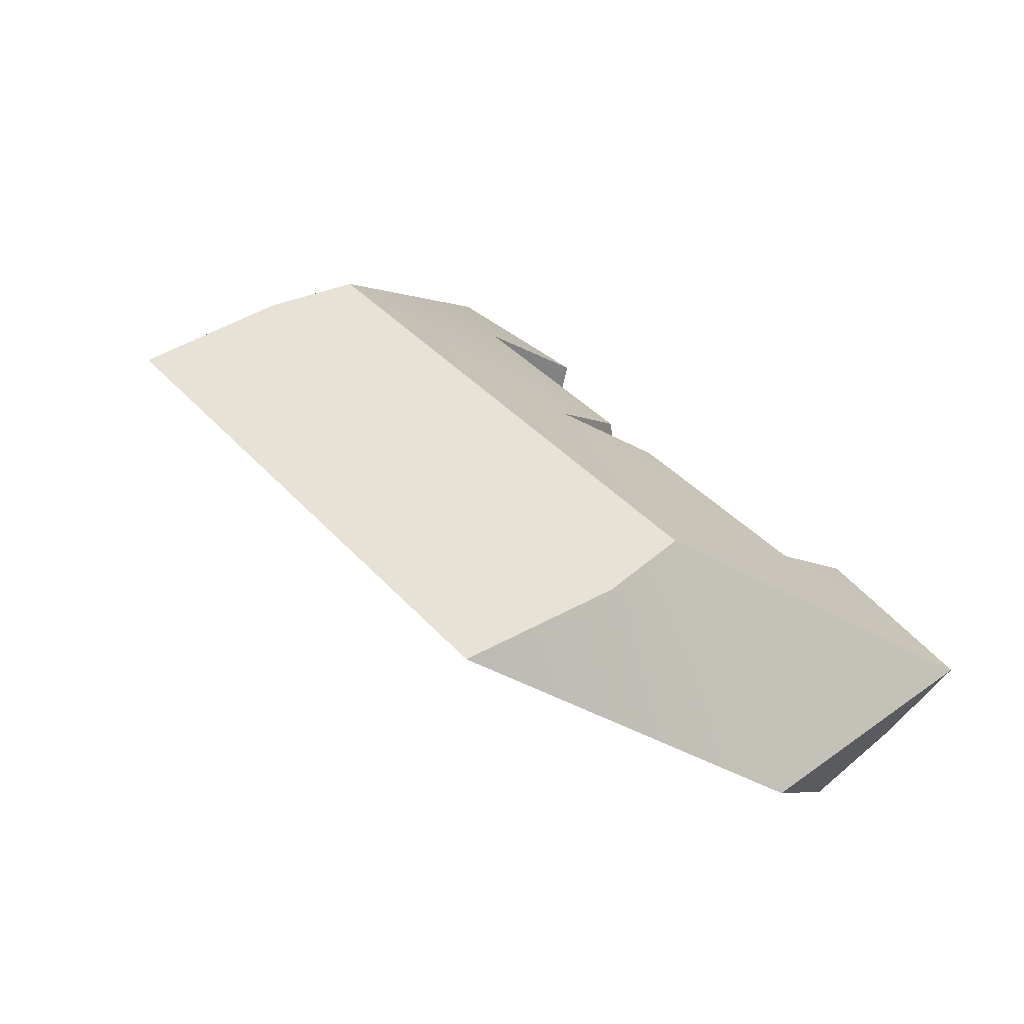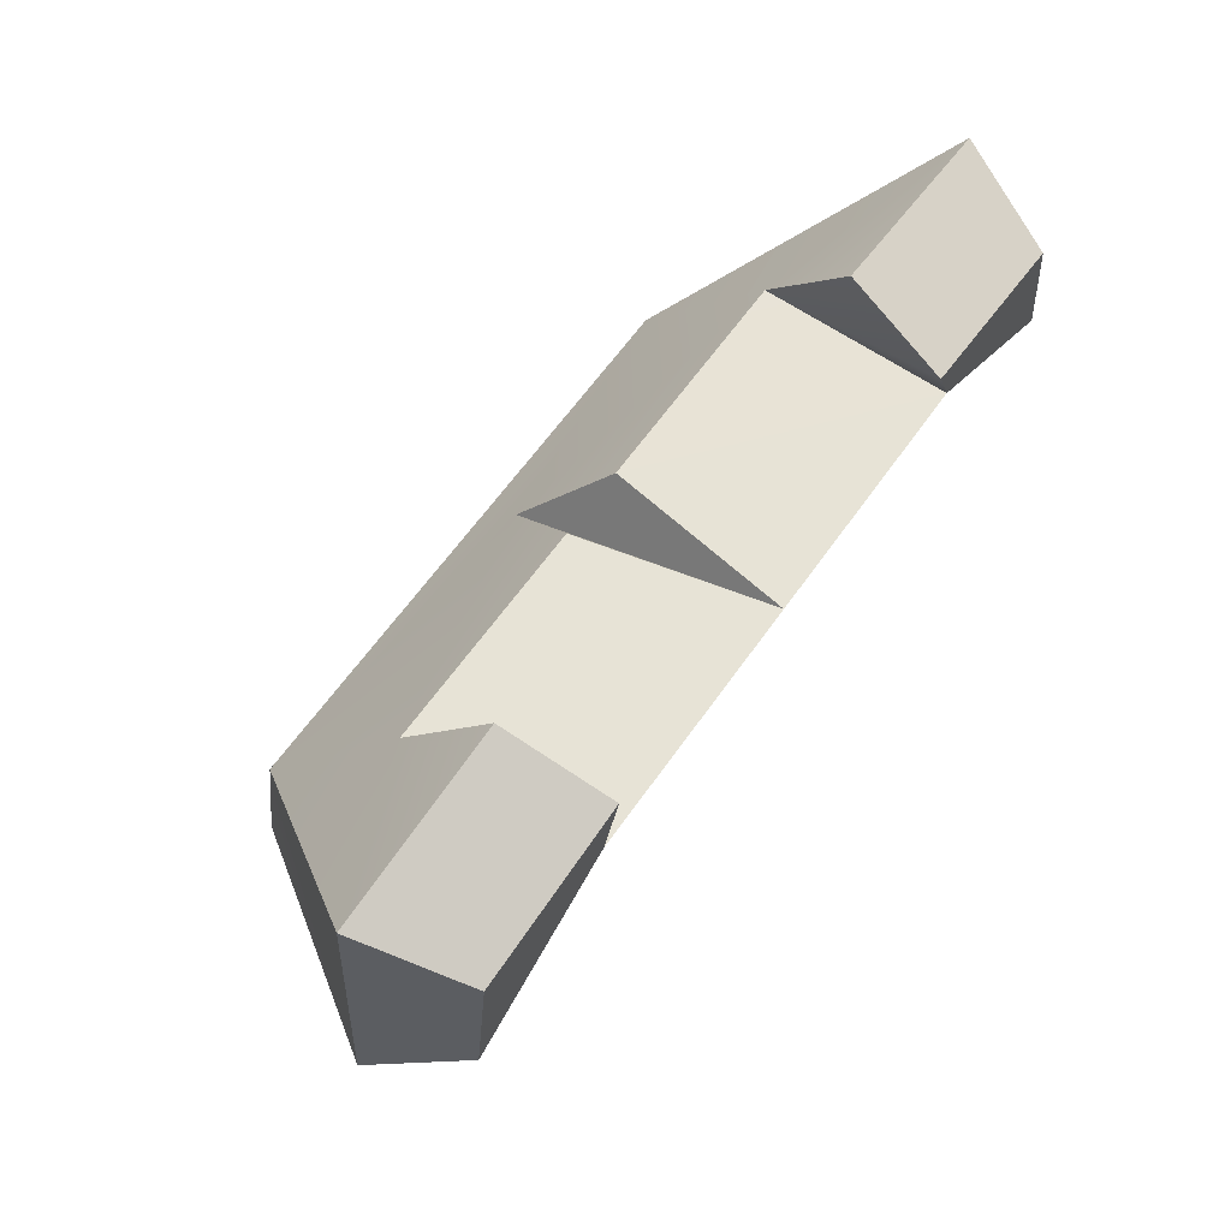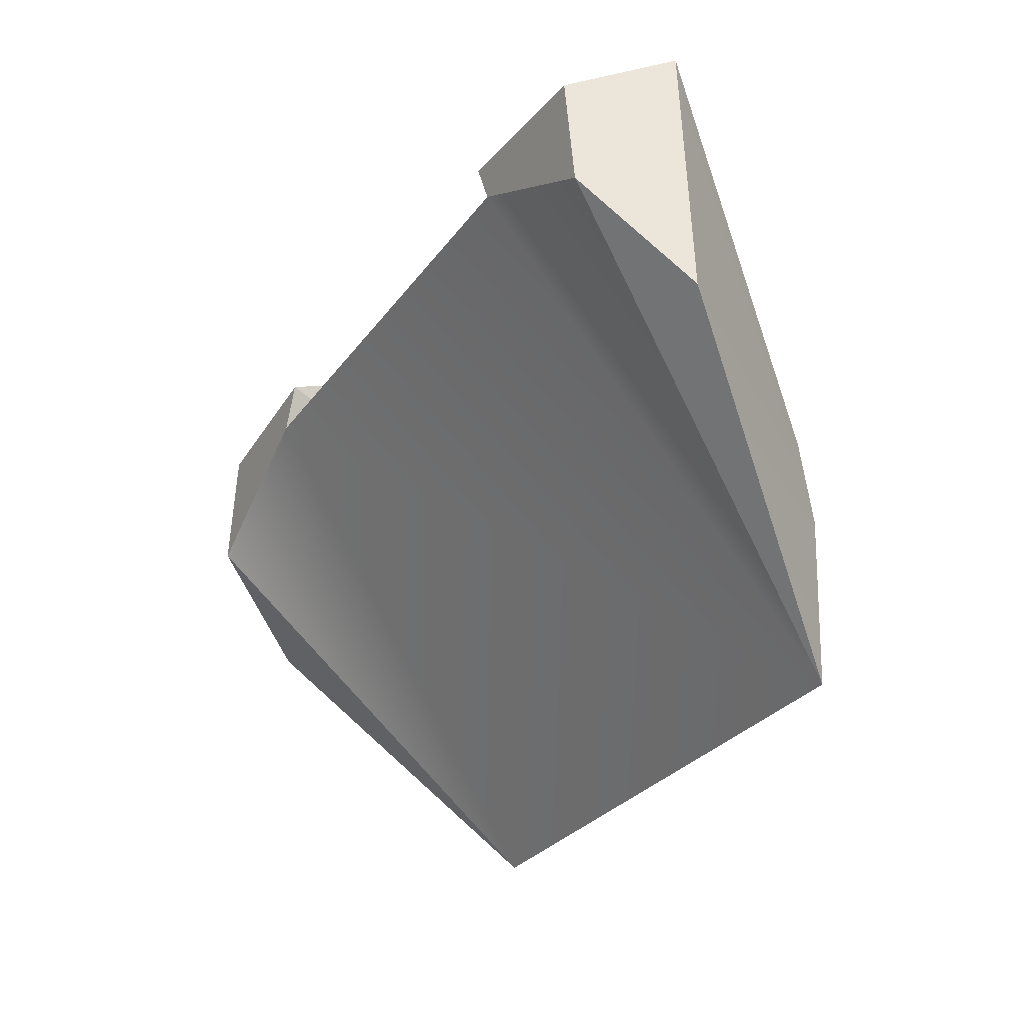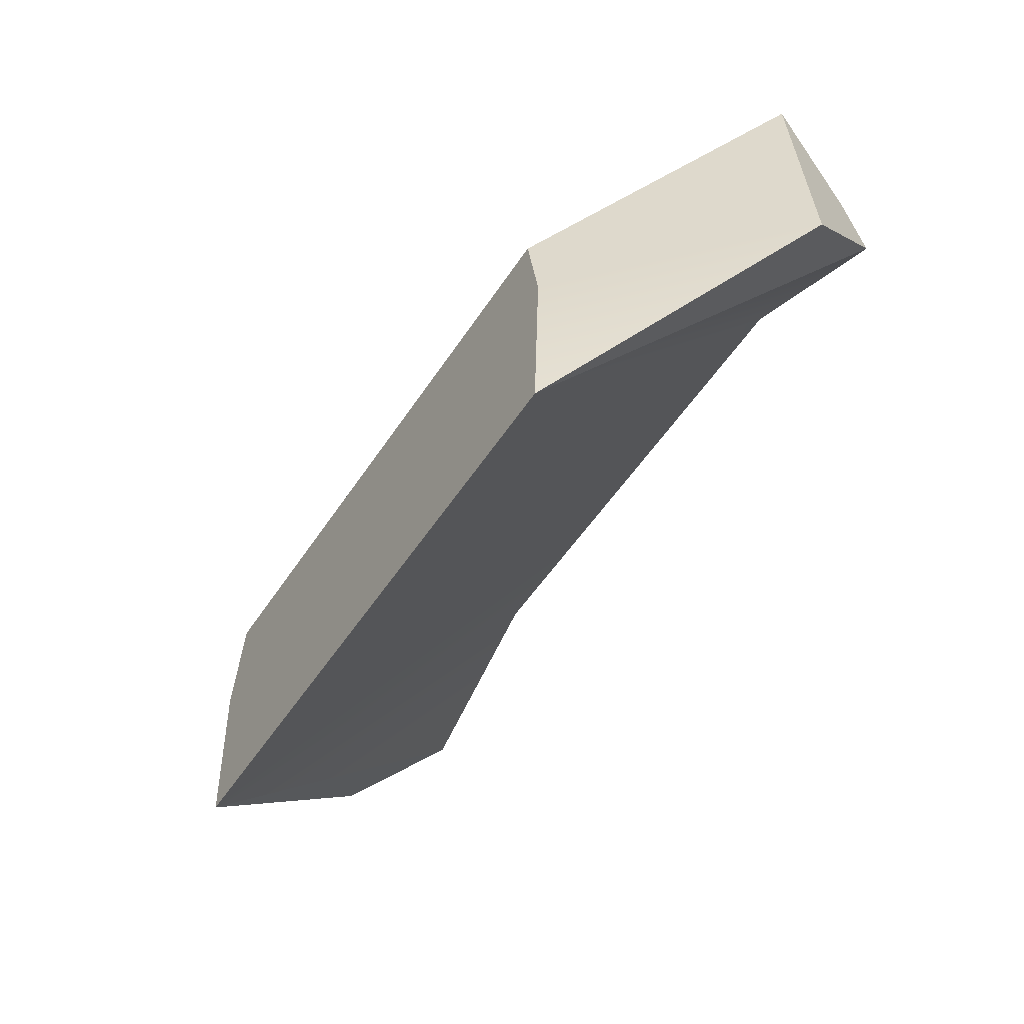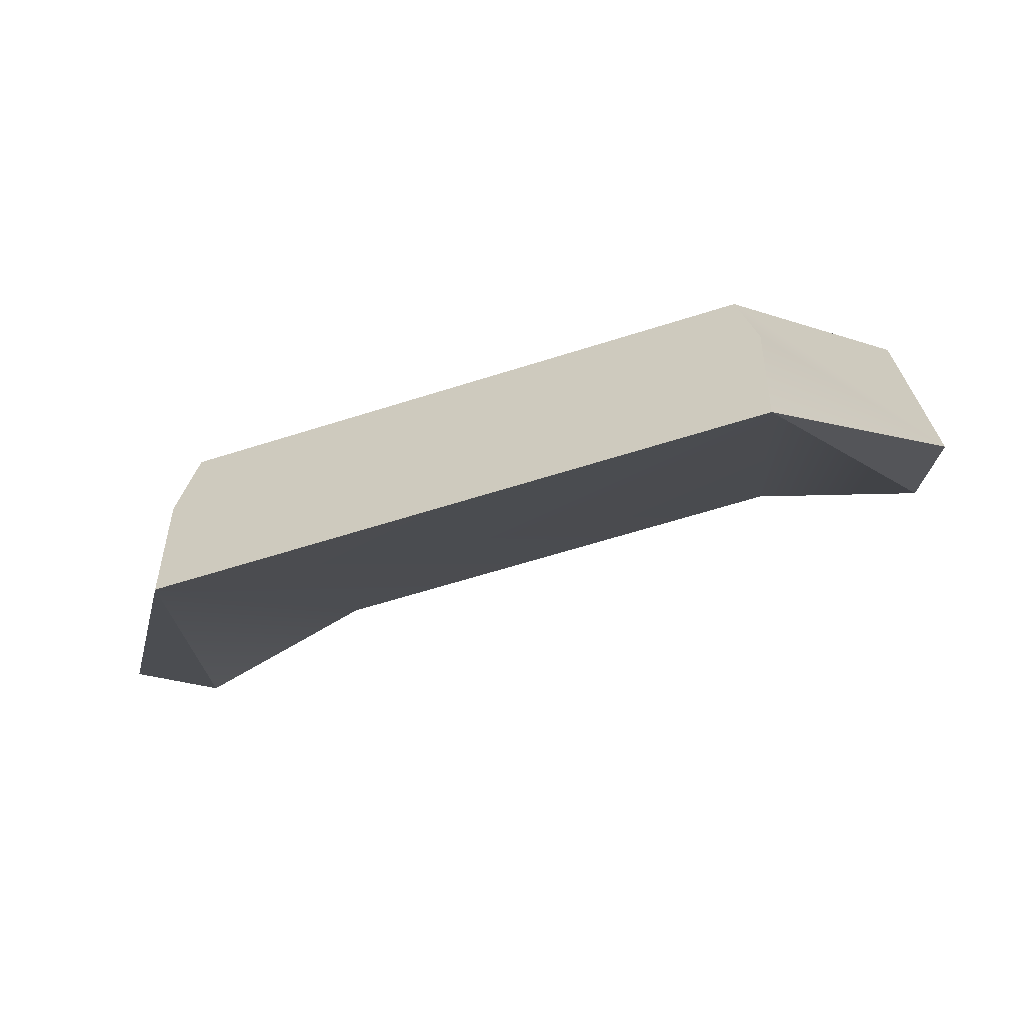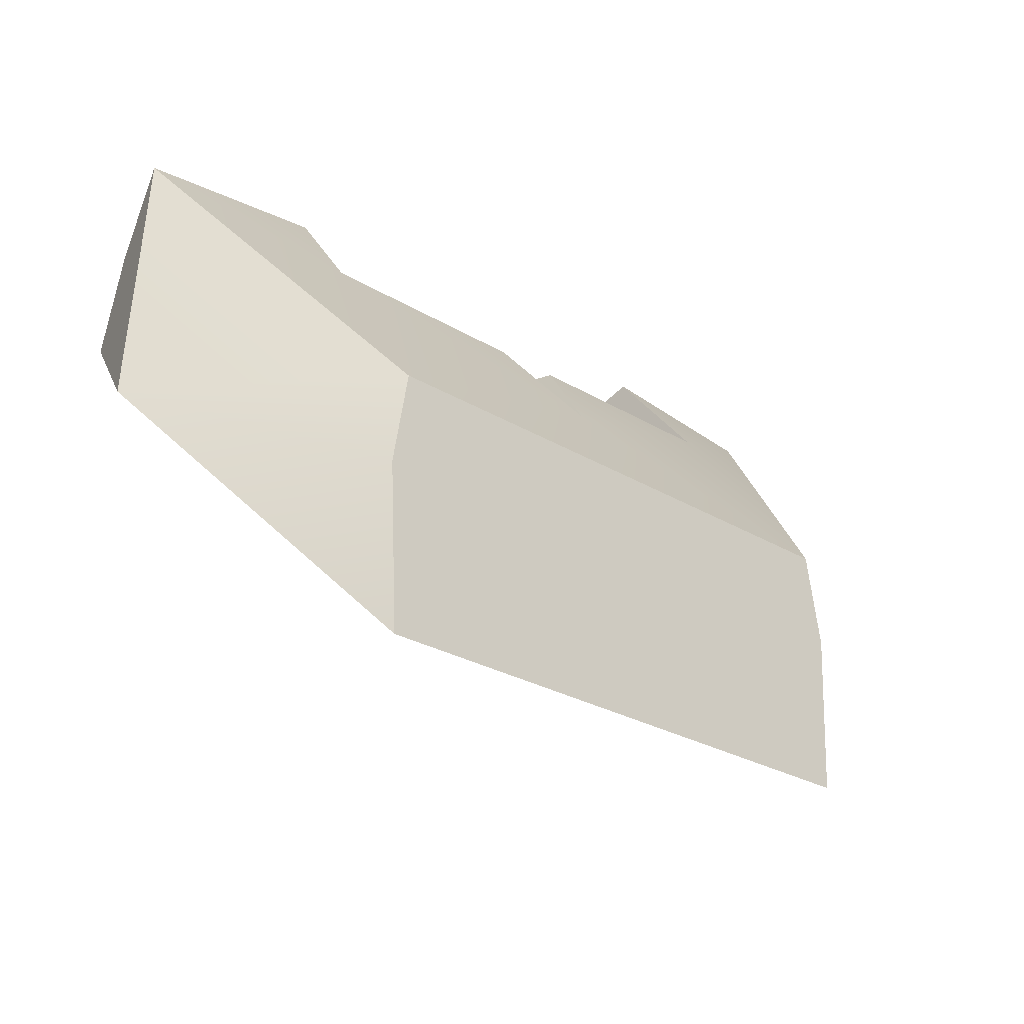
<metadata>
{"format":"obj","ext":"obj","renderer":"f3d","projection":"perspective","resolution":1024,"background":"white","views":[{"elev":40.0,"azim":-127.5,"up":"+Y"},{"elev":62.1,"azim":-54.9,"up":"+Z"},{"elev":-28.7,"azim":61.5,"up":"+Z"},{"elev":-53.0,"azim":-122.3,"up":"+Z"},{"elev":-62.2,"azim":-161.9,"up":"+Z"},{"elev":-26.7,"azim":136.8,"up":"+Z"}]}
</metadata>
<code>
g HeavyShassis_DefaultPart_02_CorpsePart
v 64.69 42.95 112.9
v 67.34 42.96 93.85
v 40.41 42.88 108.6
v 73.12 59.25 77.24
v 47.43 95.63 33.47
v 67.34 42.96 93.85
v 37.22 42.87 115.9
v -66.75 42.55 93.85
v -64.1 42.56 112.9
v -39.82 42.64 108.6
v -72.62 58.82 77.24
v -66.75 42.55 93.85
v -47.15 95.34 33.47
v -36.62 42.64 115.9
v 67.34 42.96 93.85
v 47.43 95.63 33.47
v 40.41 42.88 108.6
v -47.15 95.34 33.47
v -66.75 42.55 93.85
v -39.82 42.64 108.6
v 46.09 95.62 75.31
v 0.1693 86.07 90.03
v -45.81 95.35 75.31
v 64.69 42.95 112.9
v 37.22 42.87 115.9
v 39.69 59.15 123.1
v 70.47 59.24 120.1
v 67.34 42.96 93.85
v 64.69 42.95 112.9
v 70.47 59.24 120.1
v 73.12 59.25 77.24
v 73.12 59.25 77.24
v 48.73 95.63 60.07
v 47.43 95.63 33.47
v -64.1 42.56 112.9
v -69.97 58.82 120.1
v -39.2 58.92 123.1
v -36.62 42.64 115.9
v -66.75 42.55 93.85
v -72.62 58.82 77.24
v -69.97 58.82 120.1
v -64.1 42.56 112.9
v -72.62 58.82 77.24
v -48.45 95.34 60.07
v -45.81 95.35 75.31
v -69.97 58.82 120.1
v 42.05 73.09 106
v 70.47 59.24 120.1
v 5.854 72.97 106
v 39.69 59.15 123.1
v -41.63 72.84 106
v -5.441 72.93 106
v -69.97 58.82 120.1
v -39.2 58.92 123.1
v -47.15 95.34 33.47
v 46.09 95.62 75.31
v 70.47 59.24 120.1
v -45.81 95.35 75.31
v -48.45 95.34 60.07
v 48.73 95.63 60.07
v 46.09 95.62 75.31
v 47.43 95.63 33.47
v -47.15 95.34 33.47
v -36.62 42.64 115.9
v -39.2 58.92 123.1
v -41.63 72.84 106
v 42.05 73.09 106
v 37.22 42.87 115.9
v 40.41 42.88 108.6
v -39.82 42.64 108.6
v -41.63 72.84 106
v -5.441 72.93 106
v -5.441 72.93 106
v 0.1693 86.07 90.03
v 0.298 42.76 108.6
v 5.854 72.97 106
v 42.05 73.09 106
v 40.41 42.88 108.6
v 39.69 59.15 123.1
v -39.82 42.64 108.6
v -36.62 42.64 115.9
v -41.63 72.84 106
v 0.298 42.76 108.6
v 0.298 42.76 108.6
v 0.1693 86.07 90.03
v 5.854 72.97 106
g HeavyShassis_DefaultPart_02_CorpsePart_0
f 3 2 1
f 6 5 4
f 3 1 7
f 10 9 8
f 13 12 11
f 9 10 14
f 17 16 15
f 20 19 18
f 23 22 21
f 26 25 24
f 27 26 24
f 30 29 28
f 31 30 28
f 34 33 32
f 37 36 35
f 38 37 35
f 41 40 39
f 42 41 39
f 45 44 43
f 46 45 43
f 48 21 47
f 47 21 22
f 49 47 22
f 50 48 47
f 22 23 51
f 52 22 51
f 54 51 53
f 23 53 51
f 55 43 44
f 32 33 56
f 57 32 56
f 60 59 58
f 61 60 58
f 59 60 62
f 63 59 62
f 66 65 64
f 69 68 67
f 72 71 70
f 75 74 73
f 78 77 76
f 68 79 67
f 82 81 80
f 78 76 83
f 70 83 72
f 86 85 84
f 20 18 16
f 17 20 16

</code>
